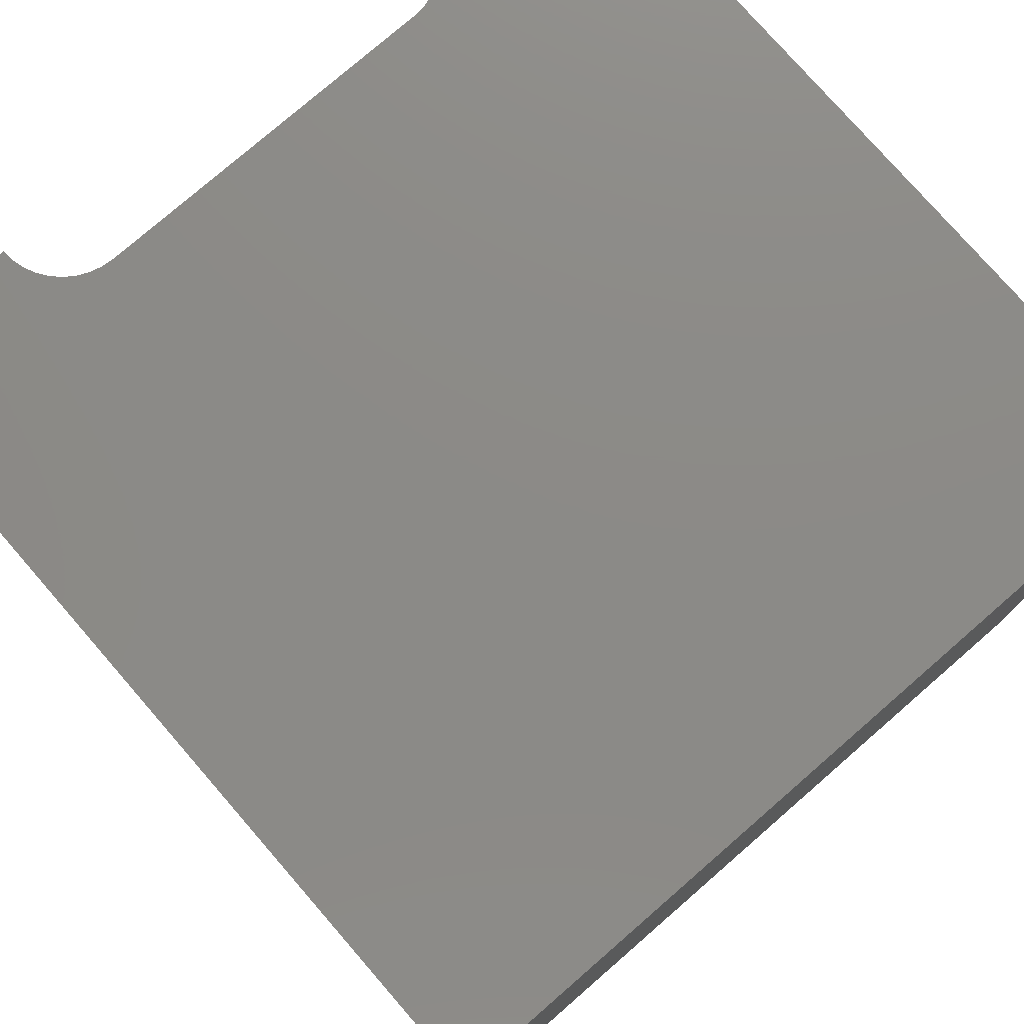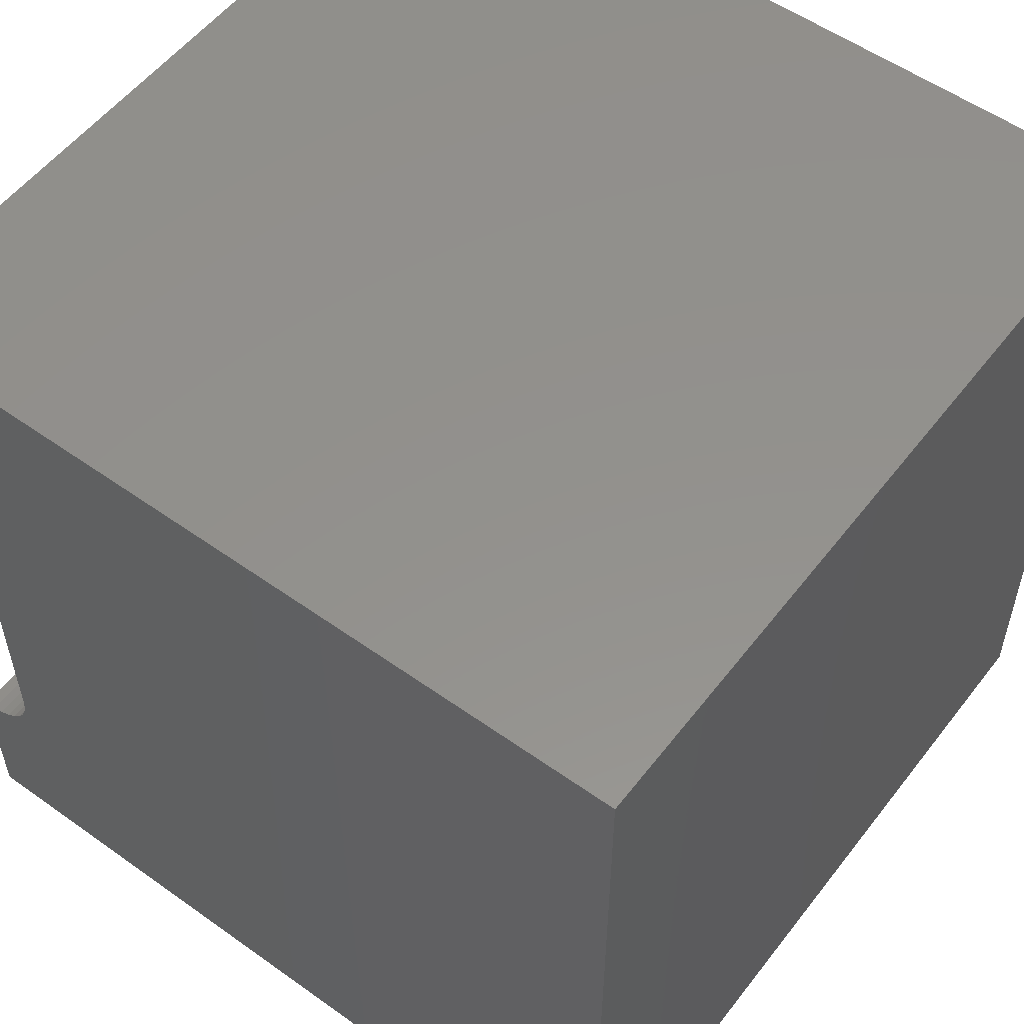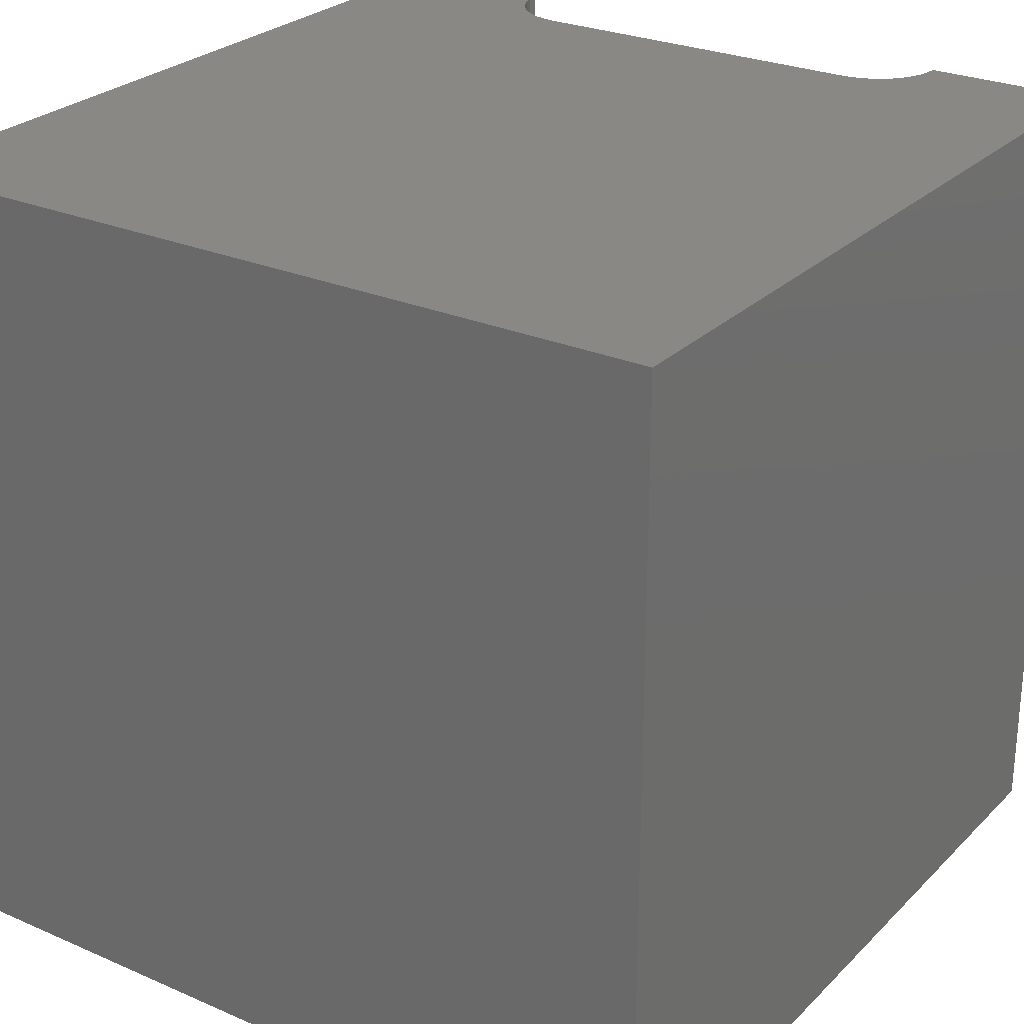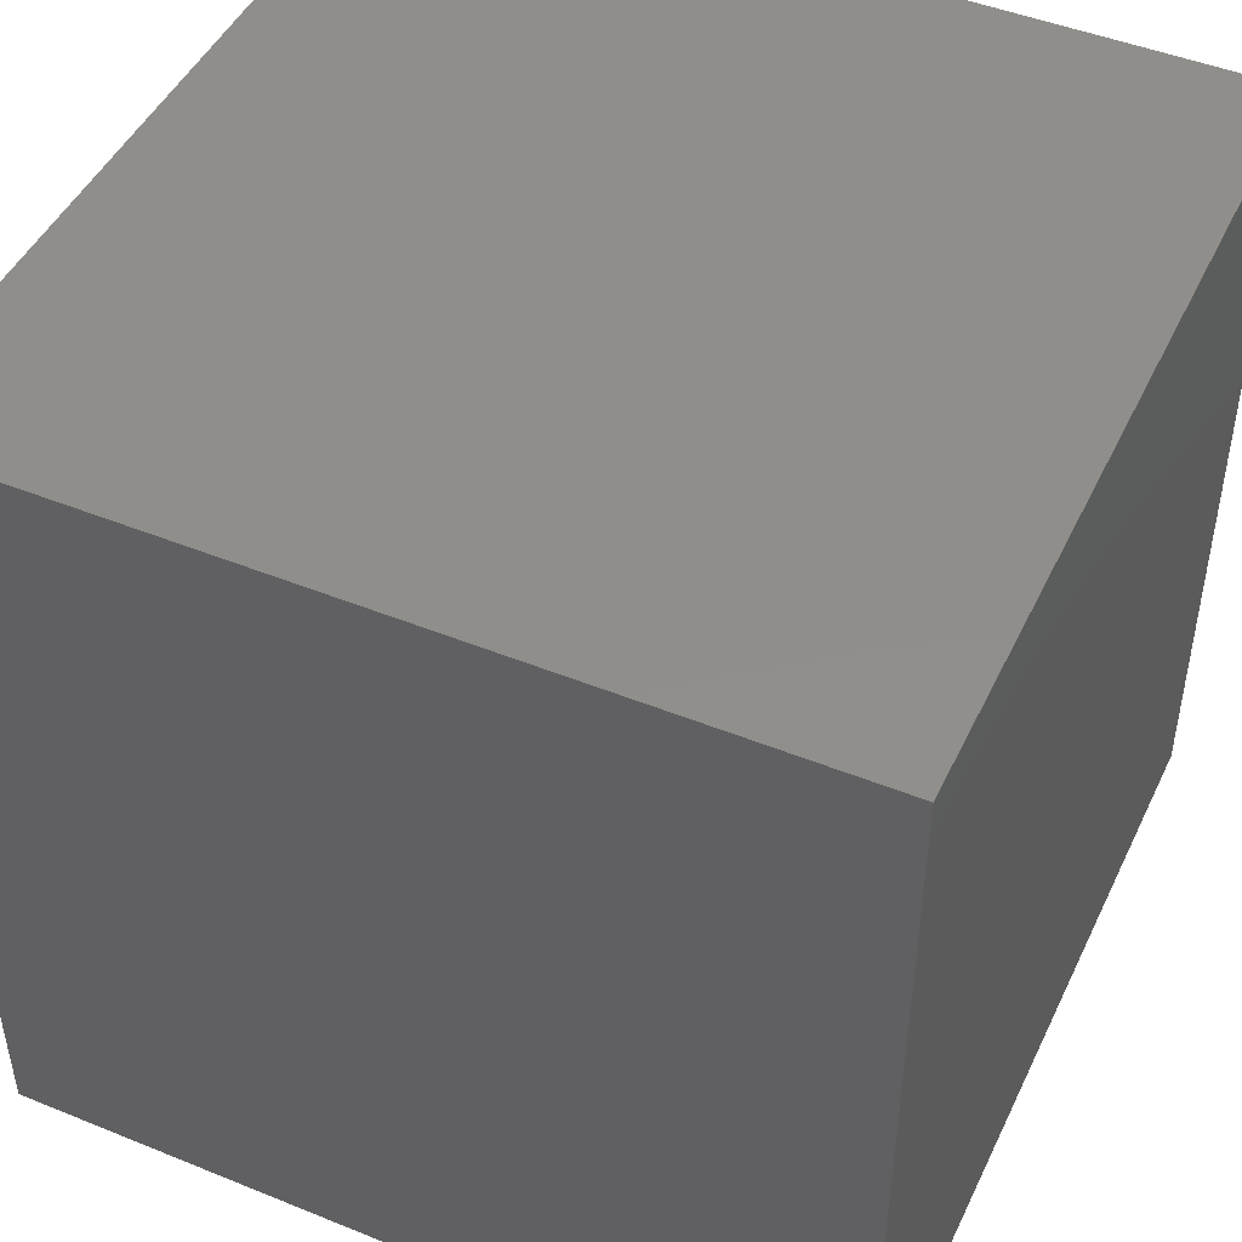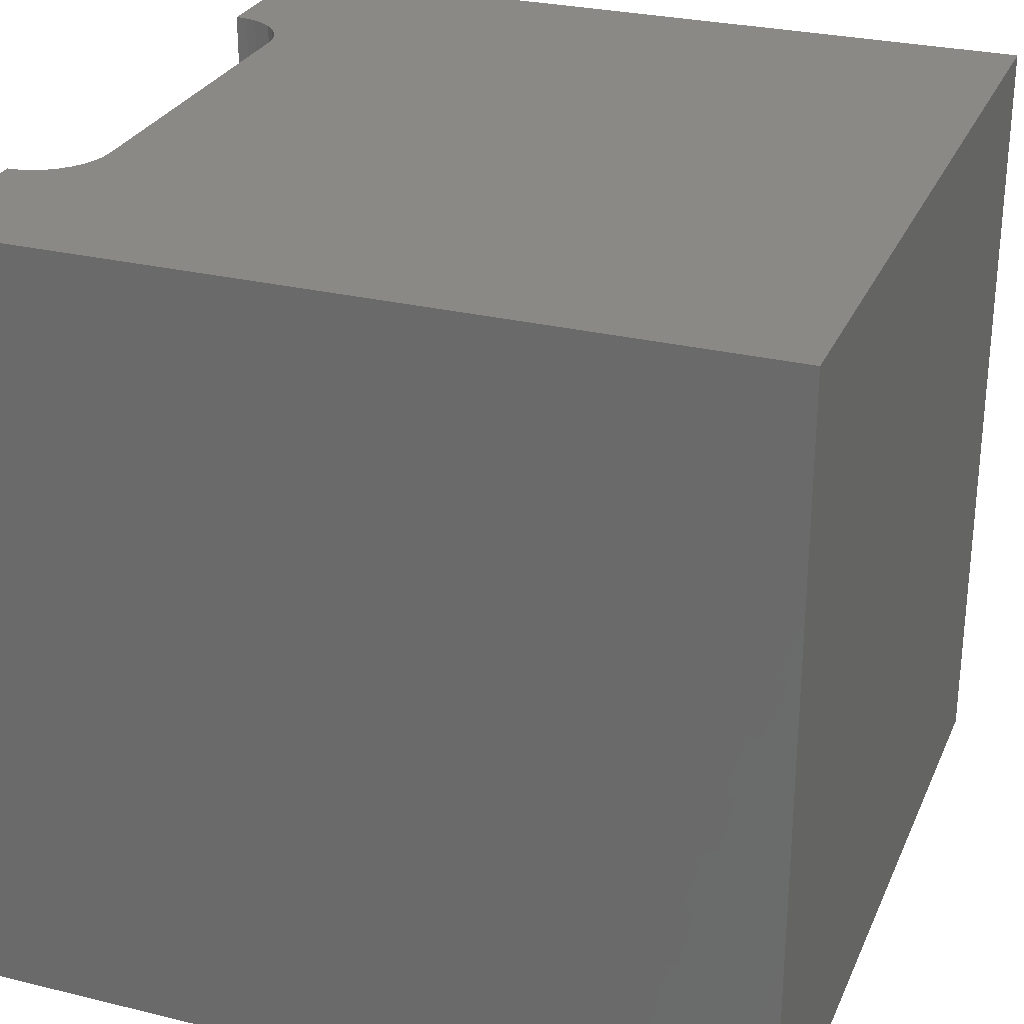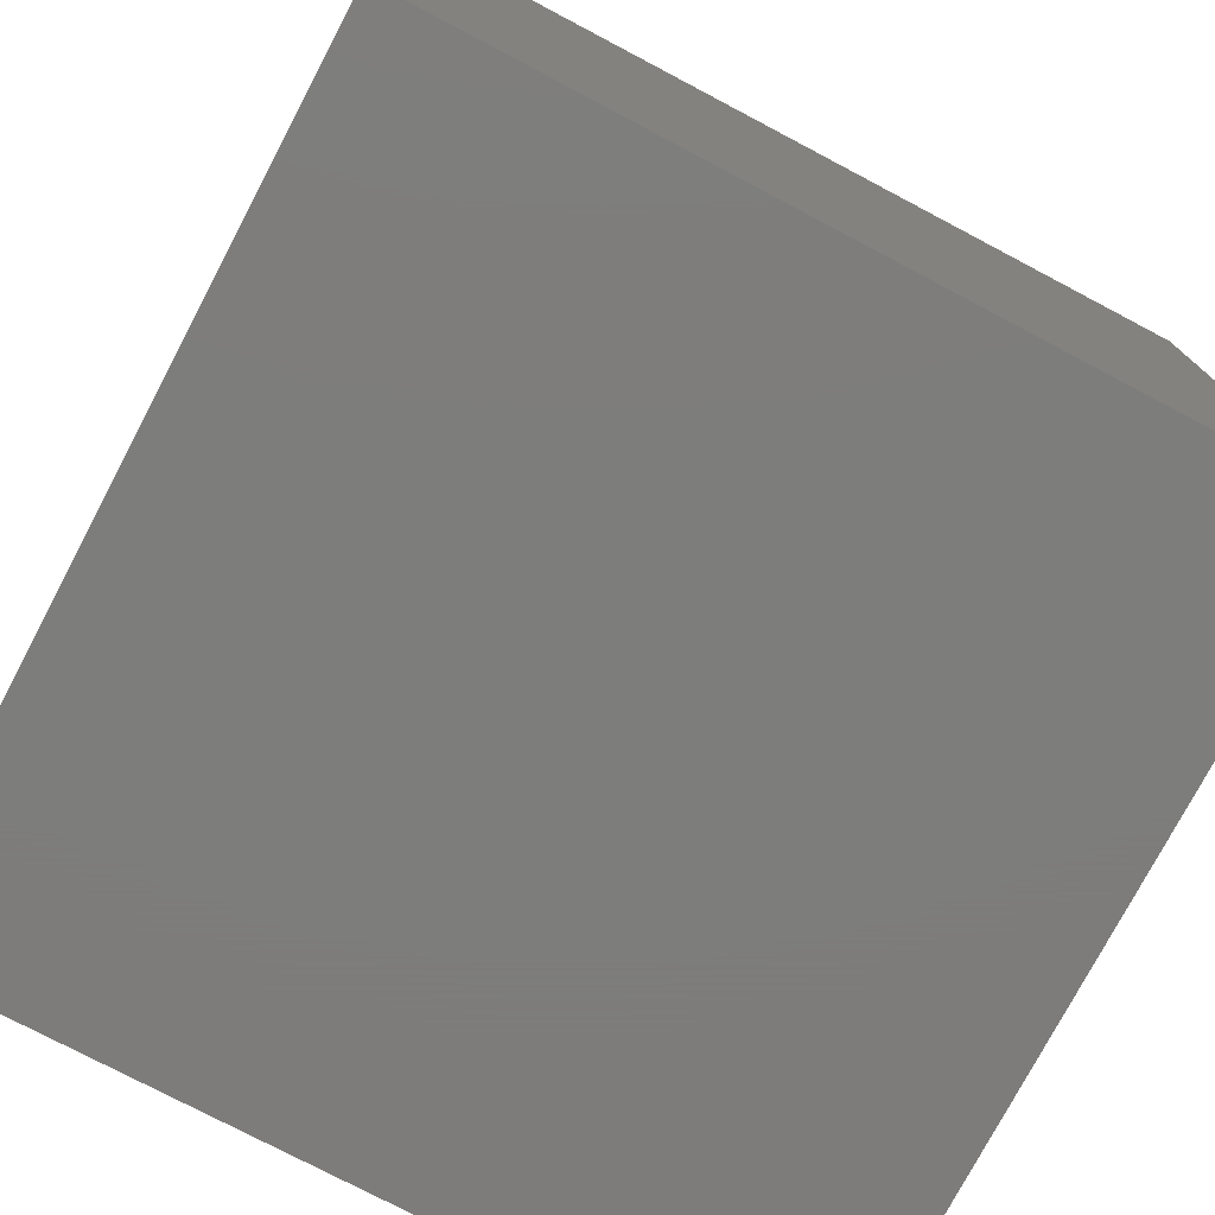
<metadata>
{"format":"stl","ext":"stl","renderer":"f3d","projection":"perspective","resolution":1024,"background":"white","views":[{"elev":77.4,"azim":49.0,"up":"+Z"},{"elev":54.8,"azim":37.0,"up":"+Y"},{"elev":26.6,"azim":124.2,"up":"+Z"},{"elev":46.9,"azim":114.7,"up":"+Y"},{"elev":28.0,"azim":20.3,"up":"+Z"},{"elev":-76.5,"azim":152.2,"up":"+Z"}]}
</metadata>
<code>
# stl→obj: 52 verts, 92 faces
v 0 8.009 10
v 0 10 10
v 0 8.009 3.07
v 0 10 0
v 0 1.991 3.07
v 0 0 0
v 0 1.991 10
v 0 0 10
v 0.1482 2.004 10
v 5.225e-17 8.009 10
v 0.1482 7.996 10
v 0.2918 2.042 10
v 0.2918 7.958 10
v 0.4266 7.895 10
v 10 10 10
v 0.5485 7.809 10
v 0.8403 2.696 10
v 0.8018 2.552 10
v 10 0 10
v 0.7389 2.418 10
v 0.6536 2.296 10
v 0.5485 2.191 10
v 0.4266 2.105 10
v 0.6536 7.704 10
v 0.7389 7.582 10
v 0.8018 7.448 10
v 0.8403 7.304 10
v 0.8532 7.156 10
v 0.8532 2.844 10
v 10 10 0
v 10 0 0
v 0.5485 2.191 3.07
v 0.6536 2.296 3.07
v 0.7389 2.418 3.07
v 0.8403 7.304 3.07
v 0.8018 7.448 3.07
v 0.5485 7.809 3.07
v 0.7389 7.582 3.07
v 0.6536 7.704 3.07
v 0.8532 7.156 3.07
v 0.4266 7.895 3.07
v 0.2918 7.958 3.07
v 0.1482 7.996 3.07
v 5.225e-17 8.009 3.07
v 0.8532 2.844 3.07
v -1.567e-16 1.991 3.07
v 0.1482 2.004 3.07
v 0.2918 2.042 3.07
v 0.4266 2.105 3.07
v 0.8403 2.696 3.07
v 0.8018 2.552 3.07
v -1.567e-16 1.991 10
f 1 2 3
f 3 2 4
f 3 4 5
f 5 4 6
f 5 6 7
f 7 6 8
f 9 7 8
f 2 10 11
f 9 8 12
f 11 13 2
f 2 13 14
f 2 14 15
f 15 14 16
f 17 18 19
f 19 18 20
f 20 21 19
f 19 21 22
f 19 22 8
f 8 22 23
f 8 23 12
f 16 24 15
f 15 24 25
f 15 25 26
f 26 27 15
f 15 27 28
f 15 28 19
f 19 28 29
f 19 29 17
f 30 15 31
f 31 15 19
f 4 30 6
f 6 30 31
f 15 30 2
f 2 30 4
f 31 19 6
f 6 19 8
f 32 33 34
f 35 36 37
f 37 36 38
f 37 38 39
f 35 37 40
f 40 37 41
f 40 41 42
f 42 43 40
f 40 43 44
f 40 44 45
f 45 44 46
f 45 46 47
f 47 48 45
f 45 48 49
f 45 49 50
f 32 34 49
f 49 34 51
f 49 51 50
f 46 52 9
f 46 9 47
f 47 9 12
f 47 12 48
f 48 12 23
f 48 23 49
f 49 23 22
f 49 22 32
f 32 22 21
f 32 21 33
f 33 21 20
f 33 20 34
f 34 20 18
f 34 18 51
f 51 18 17
f 51 17 50
f 50 17 29
f 50 29 45
f 40 28 27
f 40 27 35
f 35 27 26
f 35 26 36
f 36 26 25
f 36 25 38
f 38 25 24
f 38 24 39
f 39 24 16
f 39 16 37
f 37 16 14
f 37 14 41
f 41 14 13
f 41 13 42
f 42 13 11
f 42 11 43
f 43 11 10
f 43 10 44
f 40 45 28
f 28 45 29

</code>
